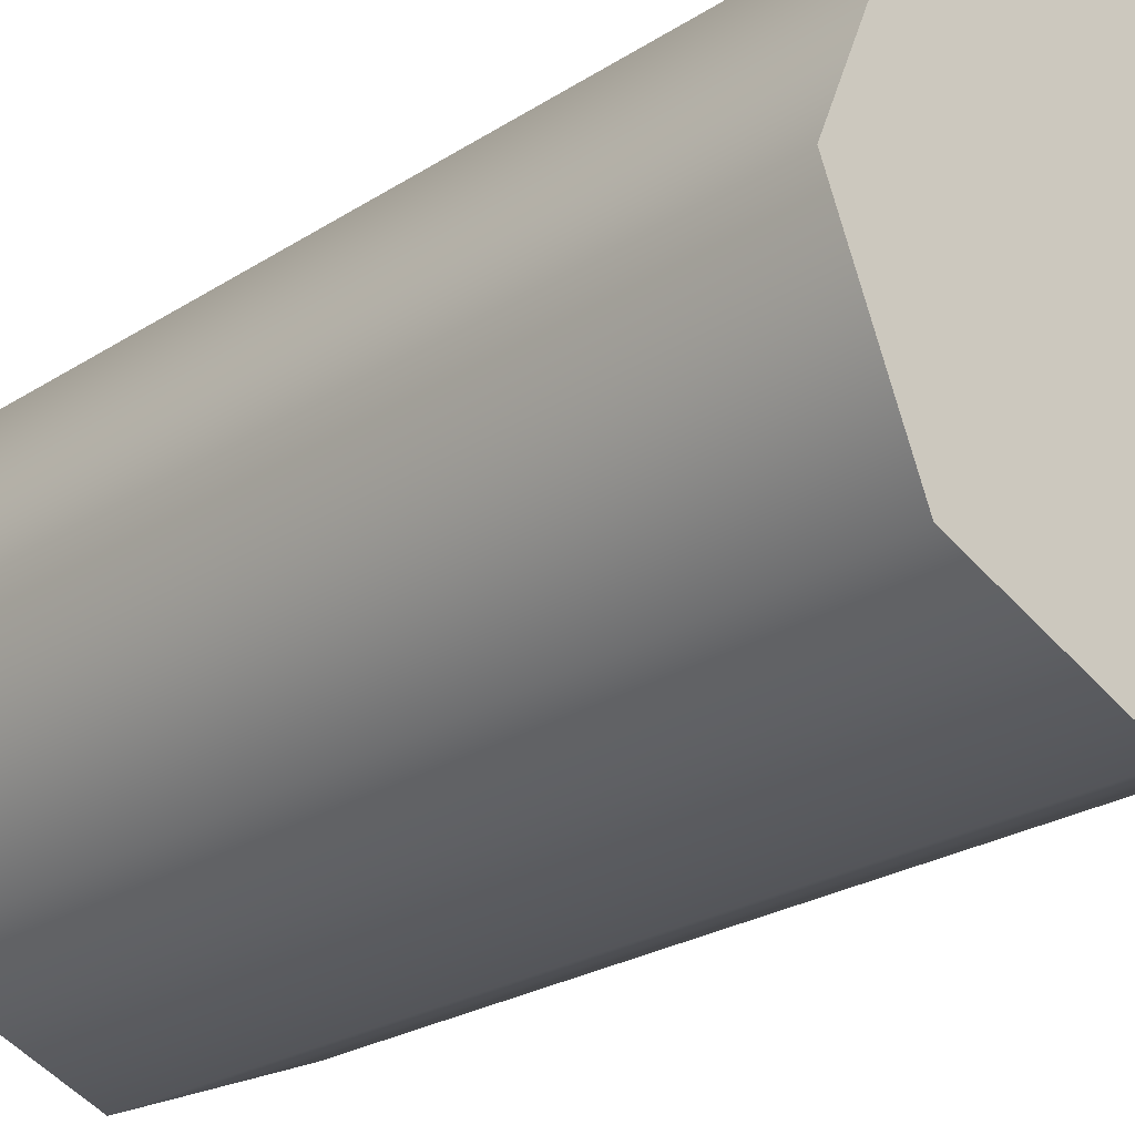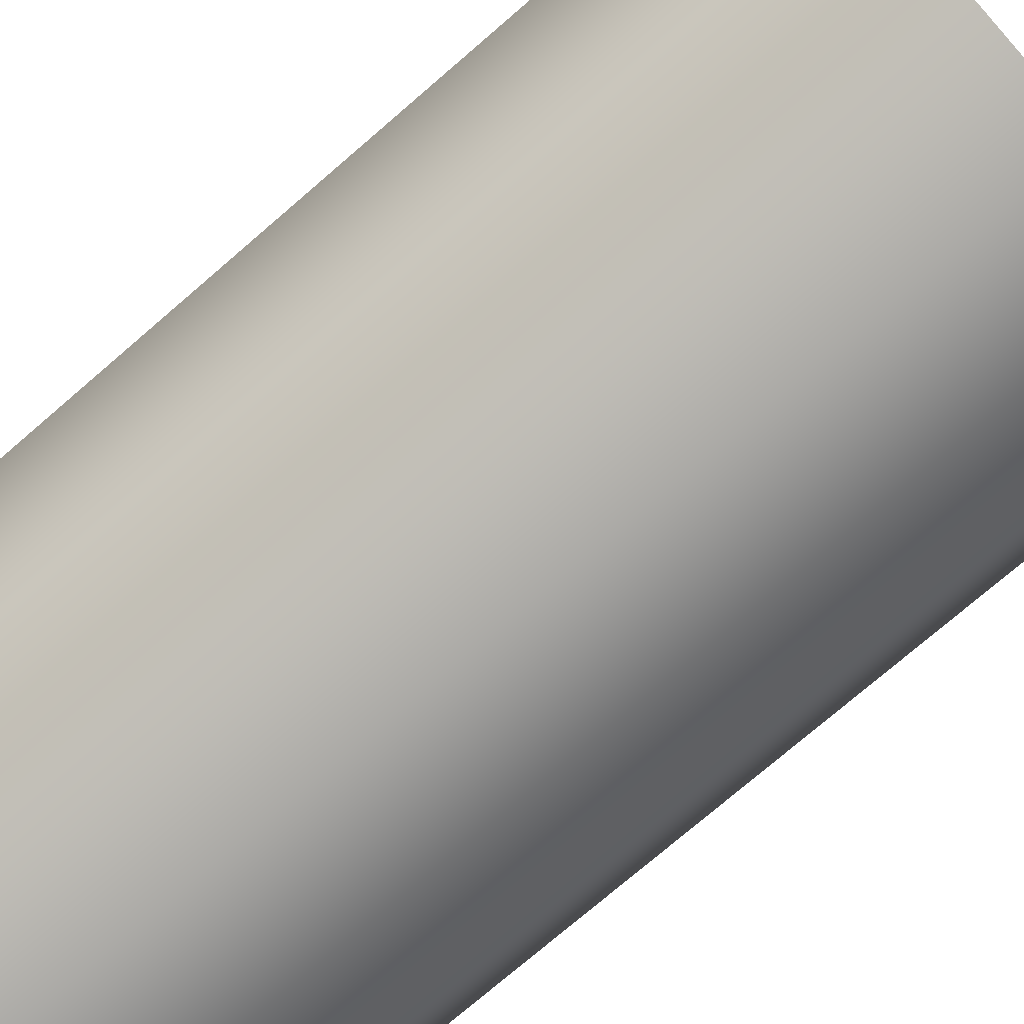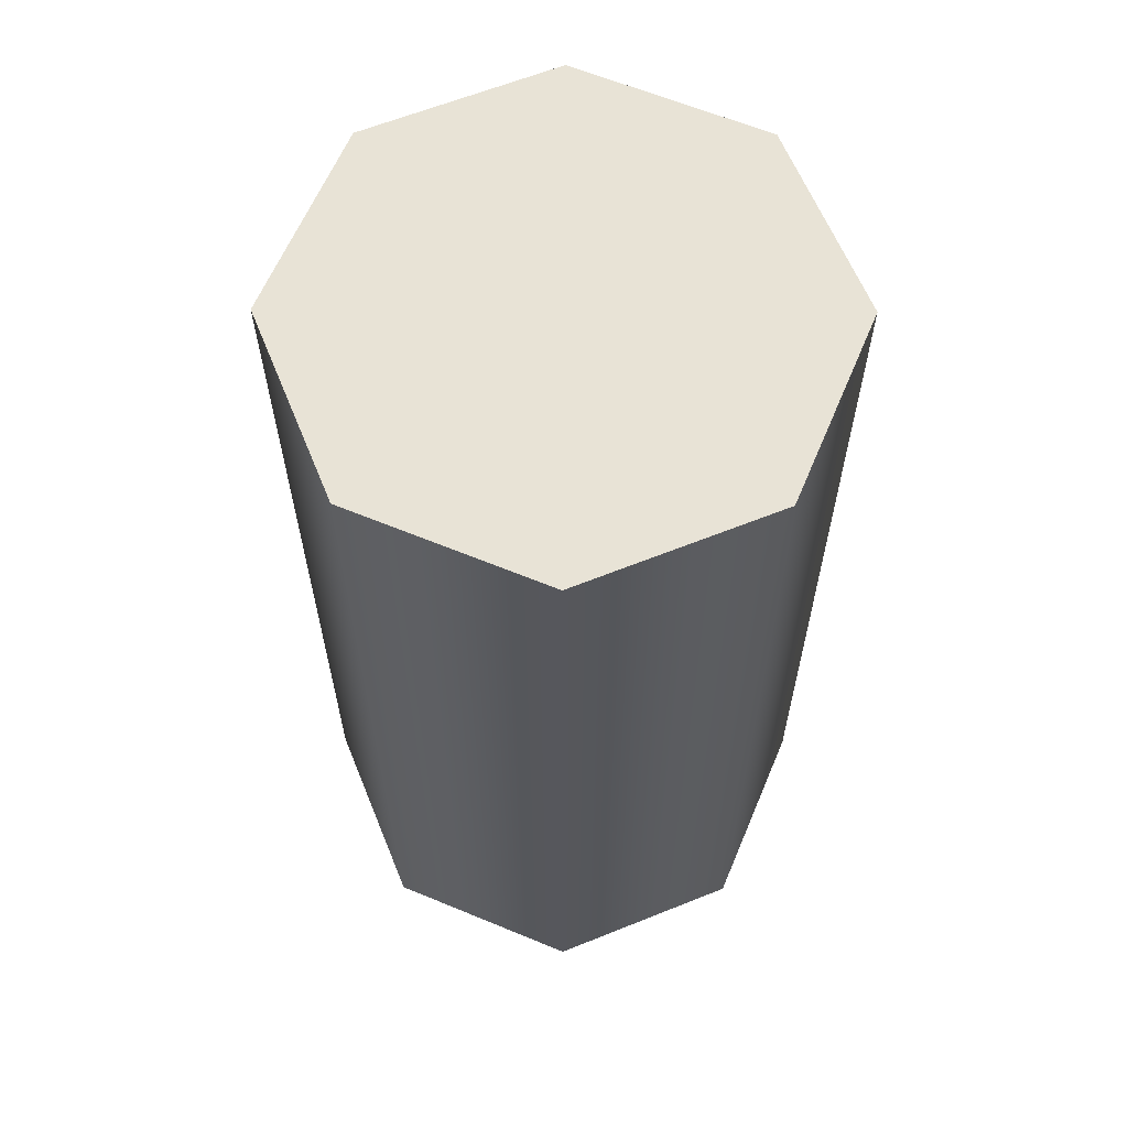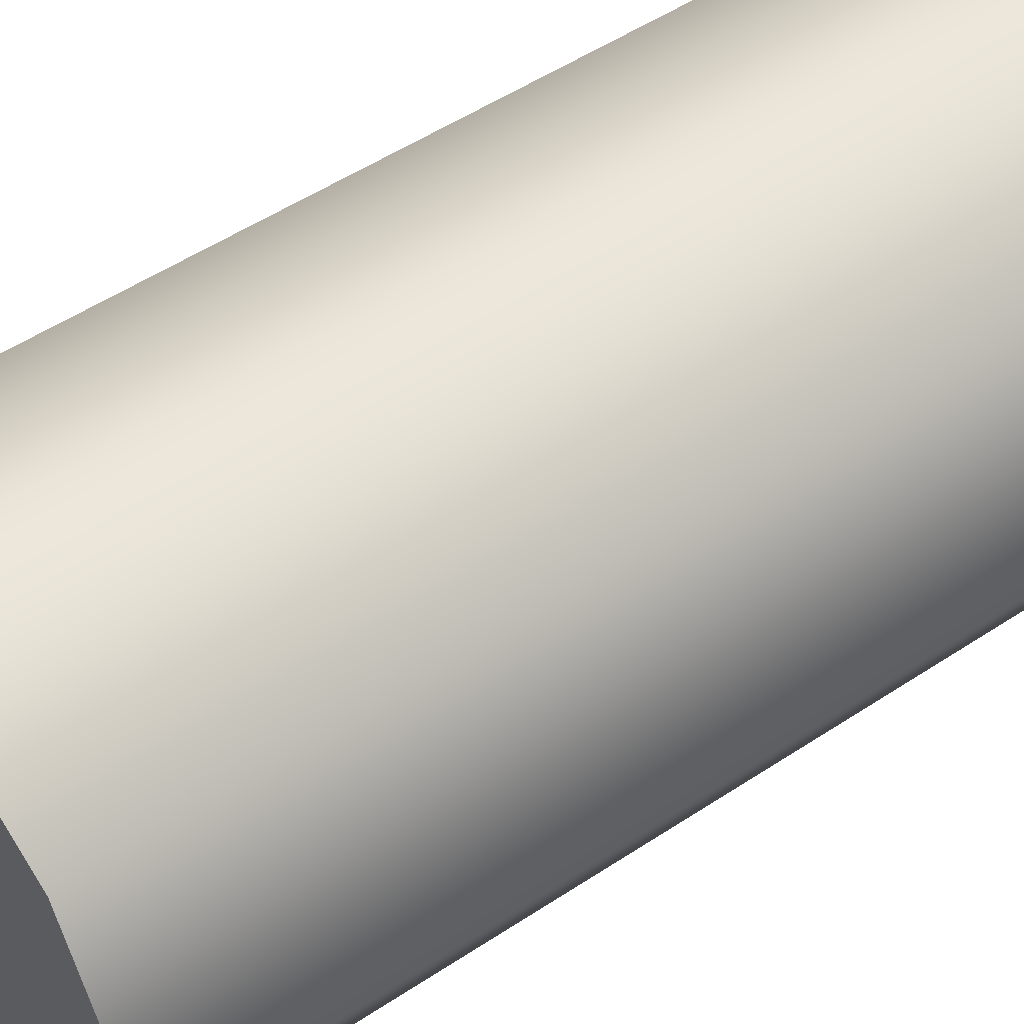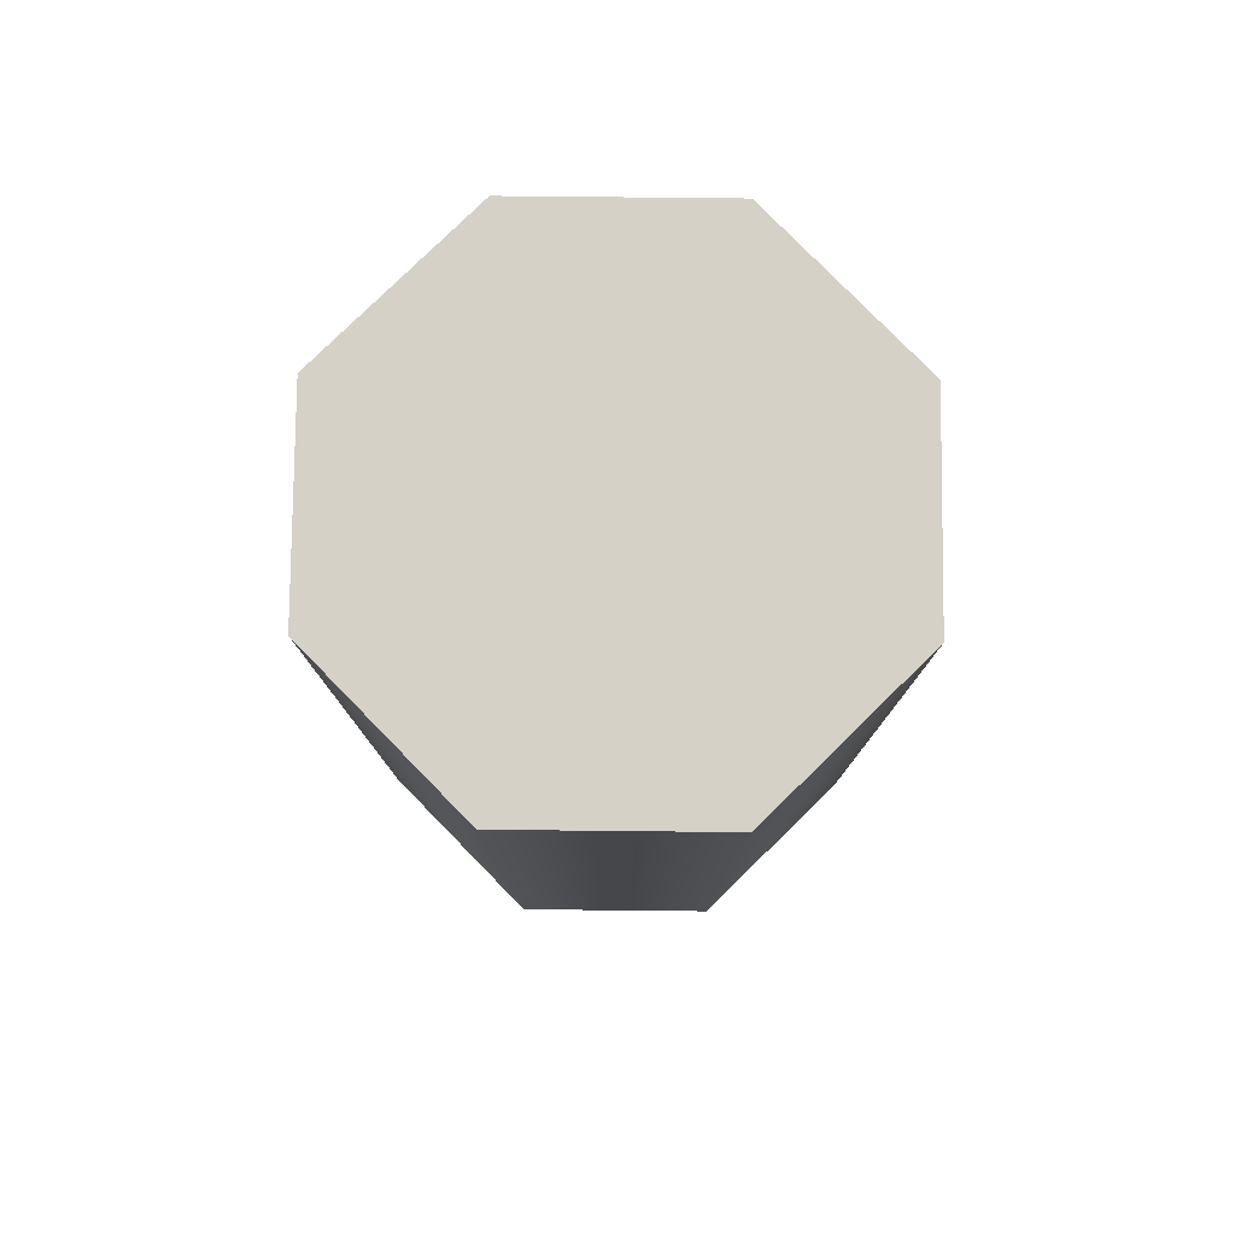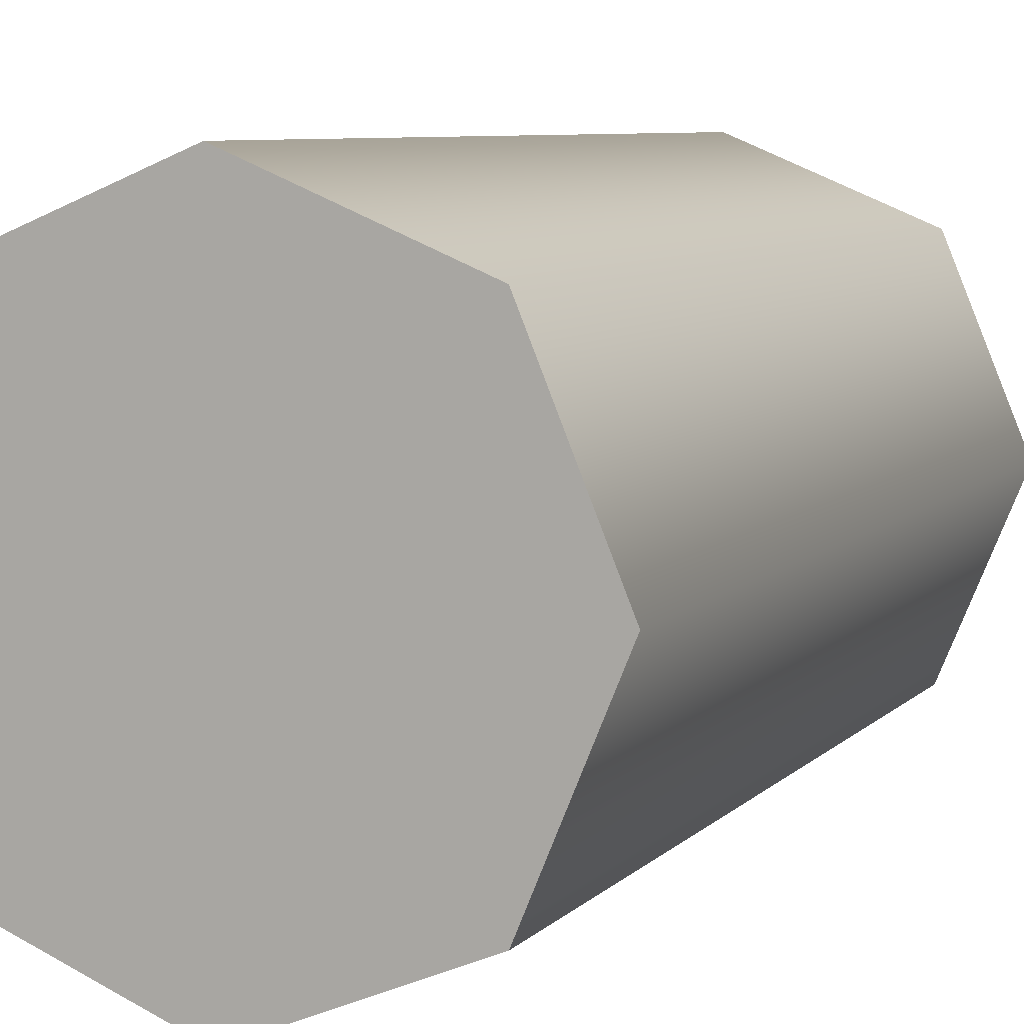
<metadata>
{"format":"obj","ext":"obj","renderer":"f3d","projection":"perspective","resolution":1024,"background":"white","views":[{"elev":-24.5,"azim":-43.5,"up":"+Y"},{"elev":-75.7,"azim":-49.3,"up":"+Y"},{"elev":62.5,"azim":-89.7,"up":"+Z"},{"elev":53.4,"azim":54.9,"up":"+Y"},{"elev":79.6,"azim":-21.9,"up":"+Z"},{"elev":7.0,"azim":22.2,"up":"+Y"}]}
</metadata>
<code>
o Alniyat_Antenna_2_Base_1
v 0.025 3.469e-18 -0.065
v 0.01768 0.01768 -0.065
v 2.658e-18 0.025 -0.065
v -0.01768 0.01768 -0.065
v -0.025 3.469e-18 -0.065
v -0.01768 -0.01768 -0.065
v -3.465e-18 -0.025 -0.065
v 0.01768 -0.01768 -0.065
v 0.025 0 0.0225
v 0.01768 0.01768 0.0225
v 2.658e-18 0.025 0.0225
v -0.01768 0.01768 0.0225
v -0.025 0 0.0225
v -0.01768 -0.01768 0.0225
v -3.465e-18 -0.025 0.0225
v 0.01768 -0.01768 0.0225
g Alniyat_Antenna_2_Base_1_Alniyat_Antenna_2_Base_1_auv
f 1 8 7 6 5 4 3 2
f 10 11 12 13 14 15 16 9
f 1 9 16 8
f 2 10 9 1
f 3 11 10 2
f 4 12 11 3
f 5 13 12 4
f 6 14 13 5
f 7 15 14 6
f 8 16 15 7

</code>
